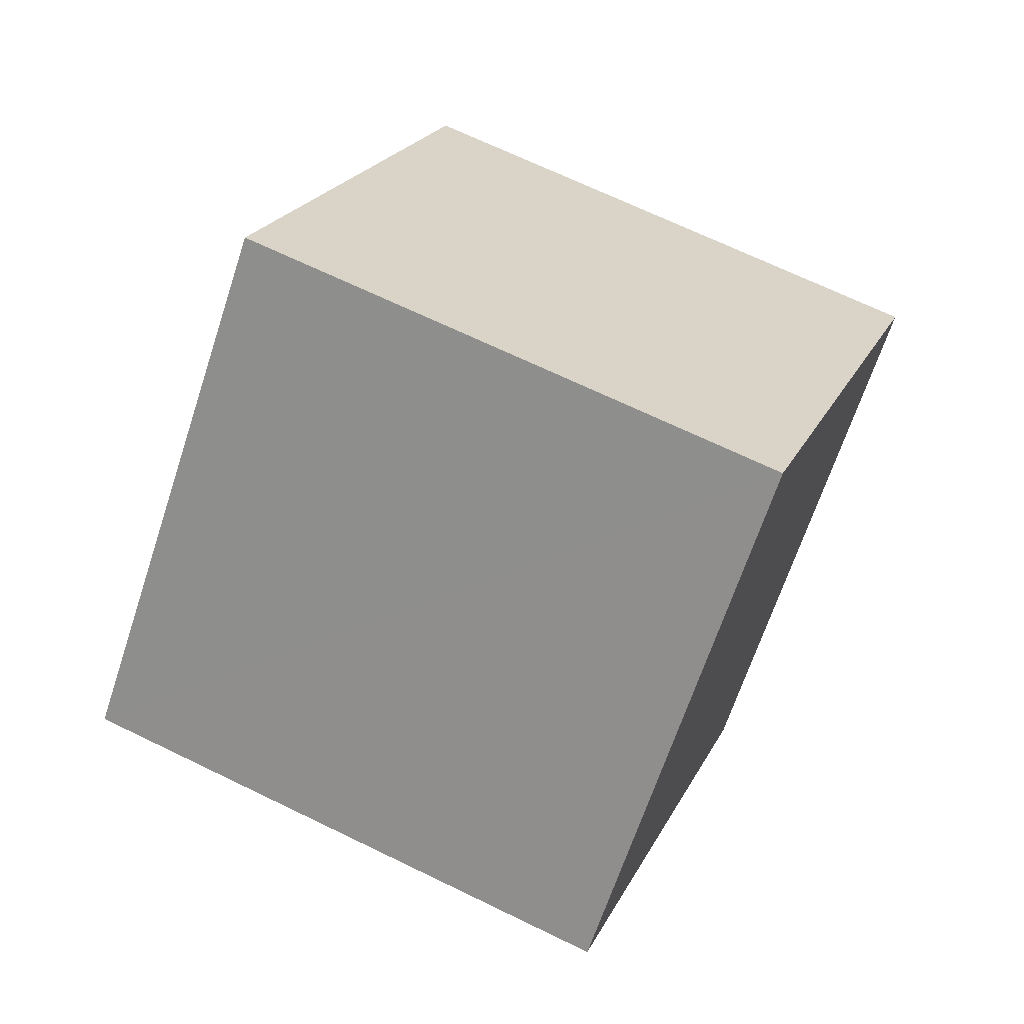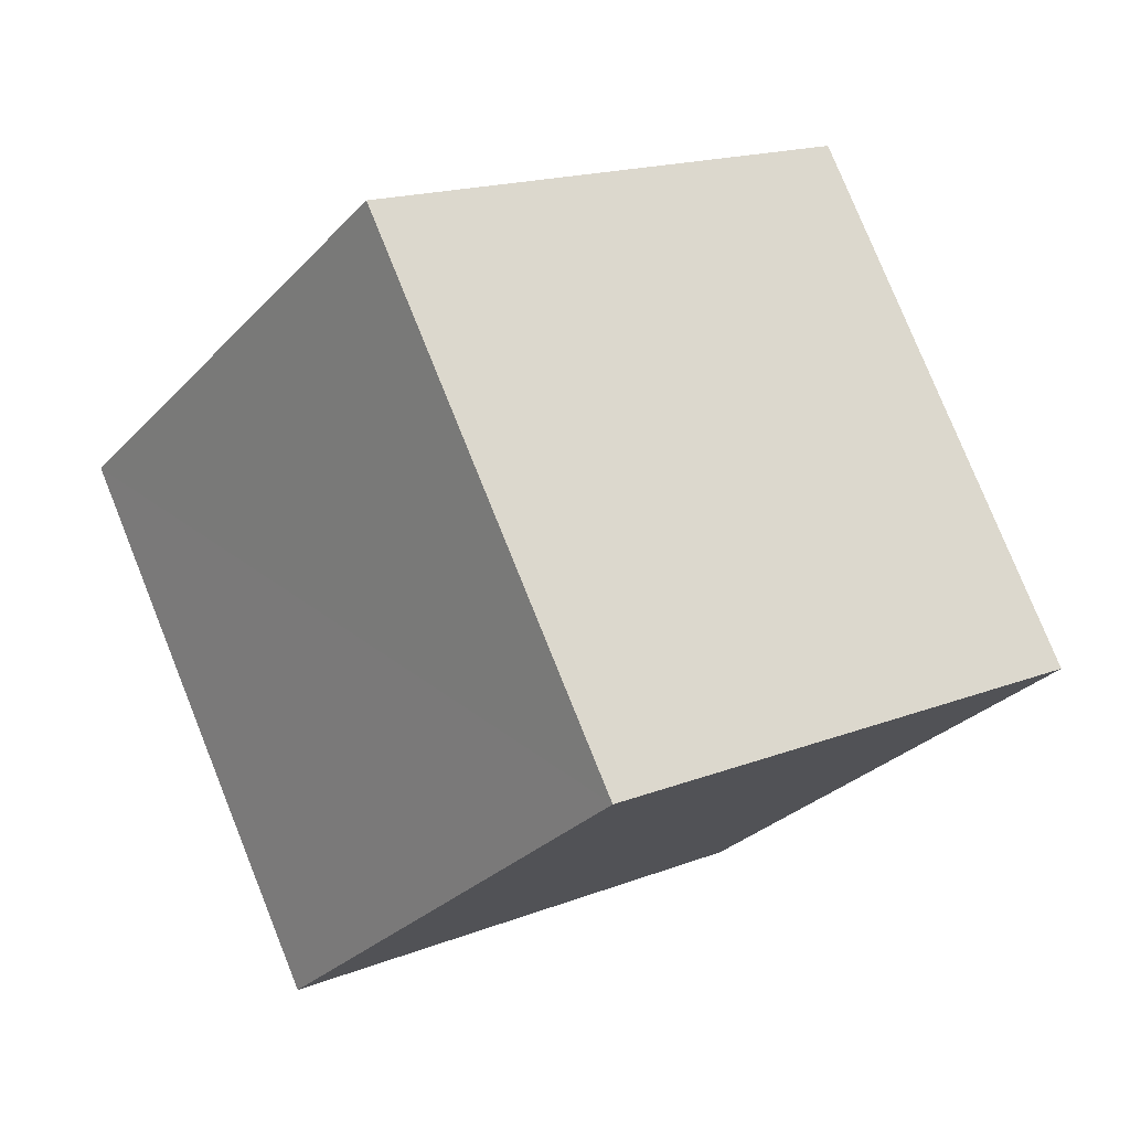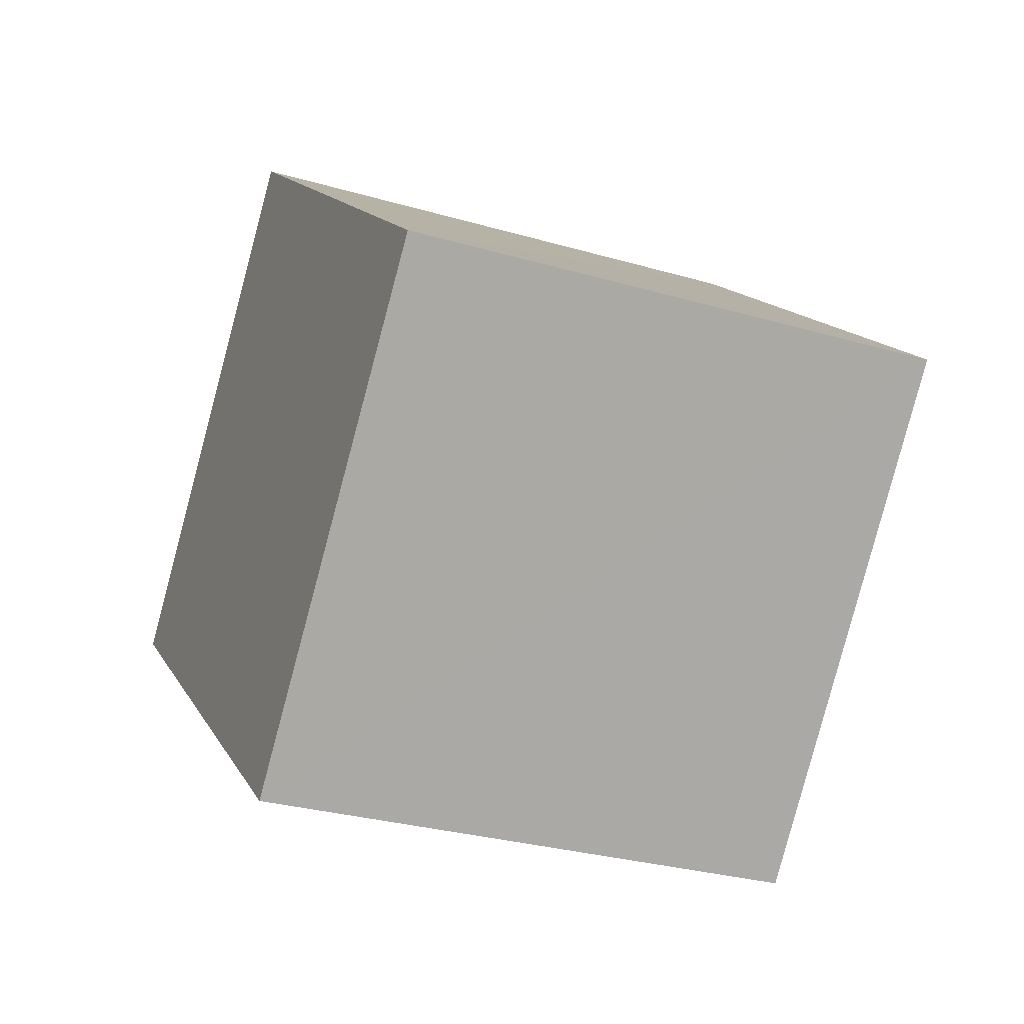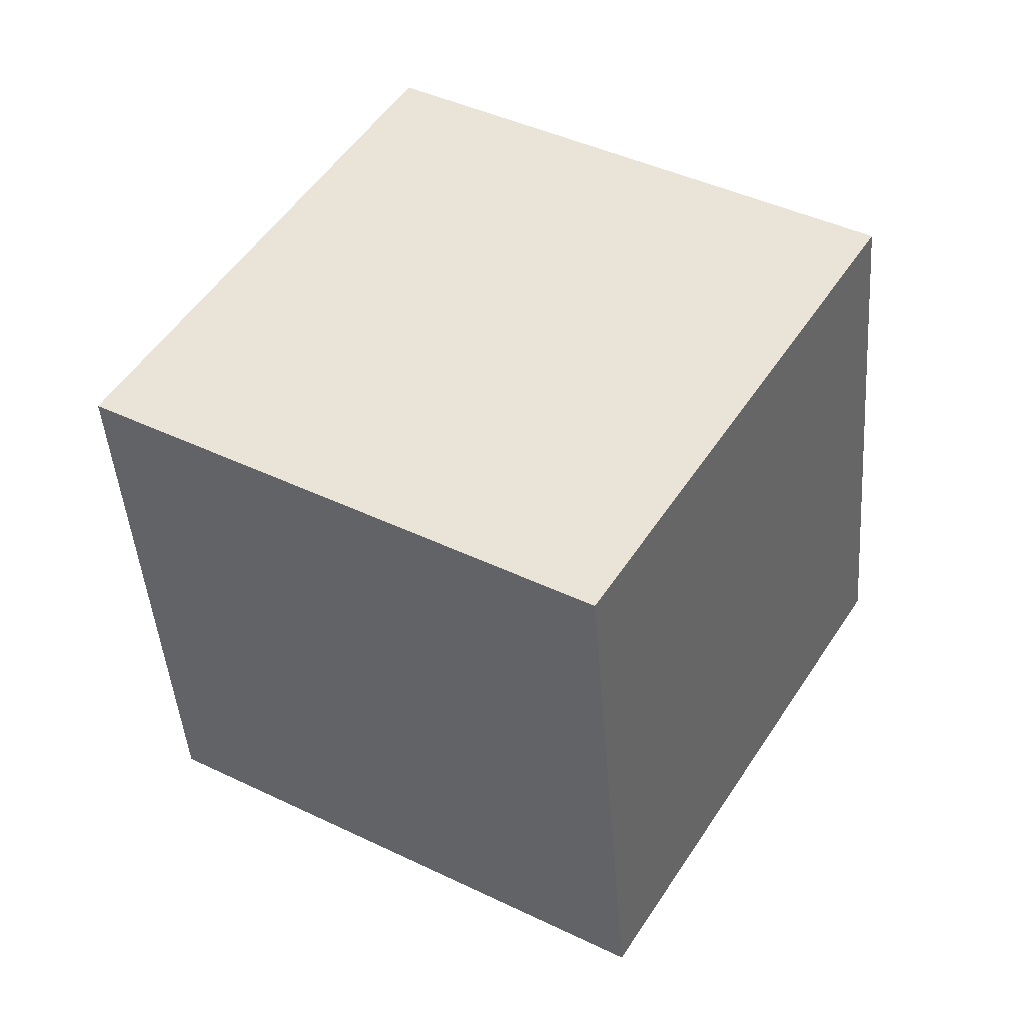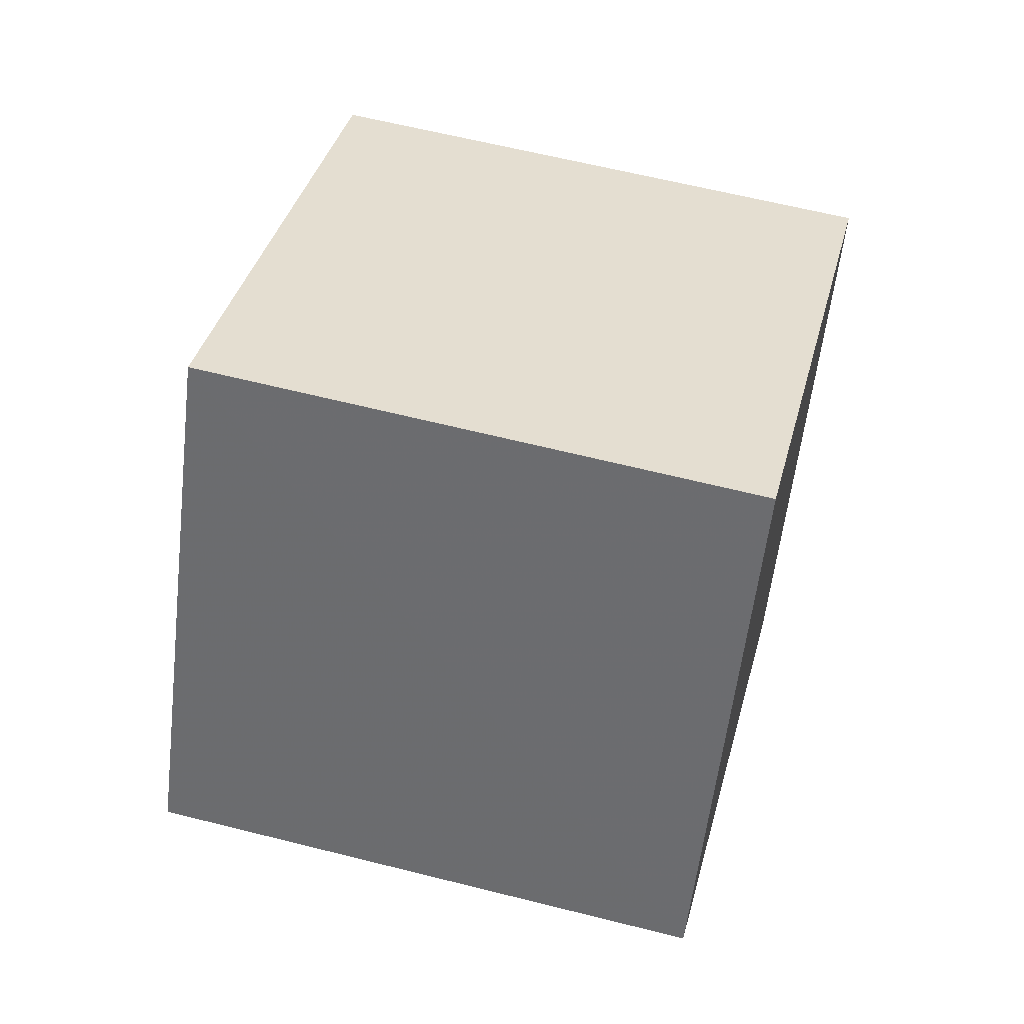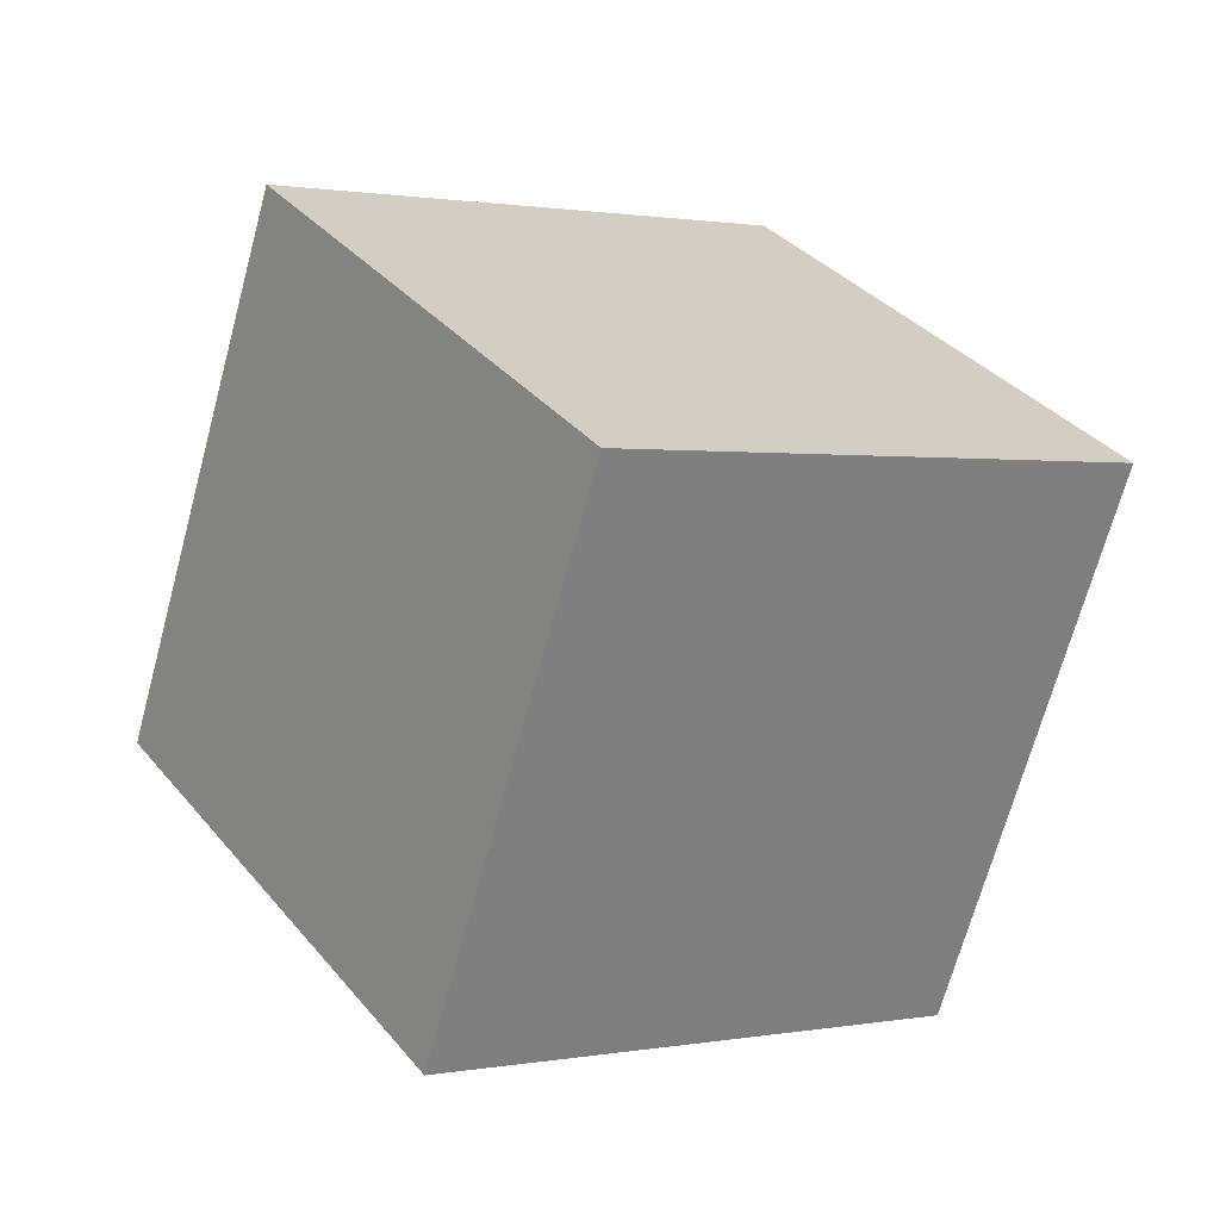
<metadata>
{"format":"obj","ext":"obj","renderer":"f3d","projection":"perspective","resolution":1024,"background":"white","views":[{"elev":-76.5,"azim":47.8,"up":"+Z"},{"elev":1.0,"azim":-112.1,"up":"+Y"},{"elev":-69.2,"azim":-129.2,"up":"+Z"},{"elev":21.5,"azim":137.4,"up":"+Y"},{"elev":-78.0,"azim":96.2,"up":"+Y"},{"elev":43.3,"azim":-15.1,"up":"+Y"}]}
</metadata>
<code>
v  2.258  1.826  1.805
v  1.918  0.9221  2.068
v  1.022  1.32  2.277
v  1.361  2.223  2.012
v  1.965  1.662  0.8616
v  1.623  0.7588  1.125
v  0.7282  1.156  1.334
v  1.069  2.059  1.07
f 3 1 2
f 5 7 6
f 1 3 4
f 1 6 2
f 7 5 8
f 2 7 3
f 6 1 5
f 3 8 4
f 7 2 6
f 1 8 5
f 8 3 7
f 8 1 4

</code>
